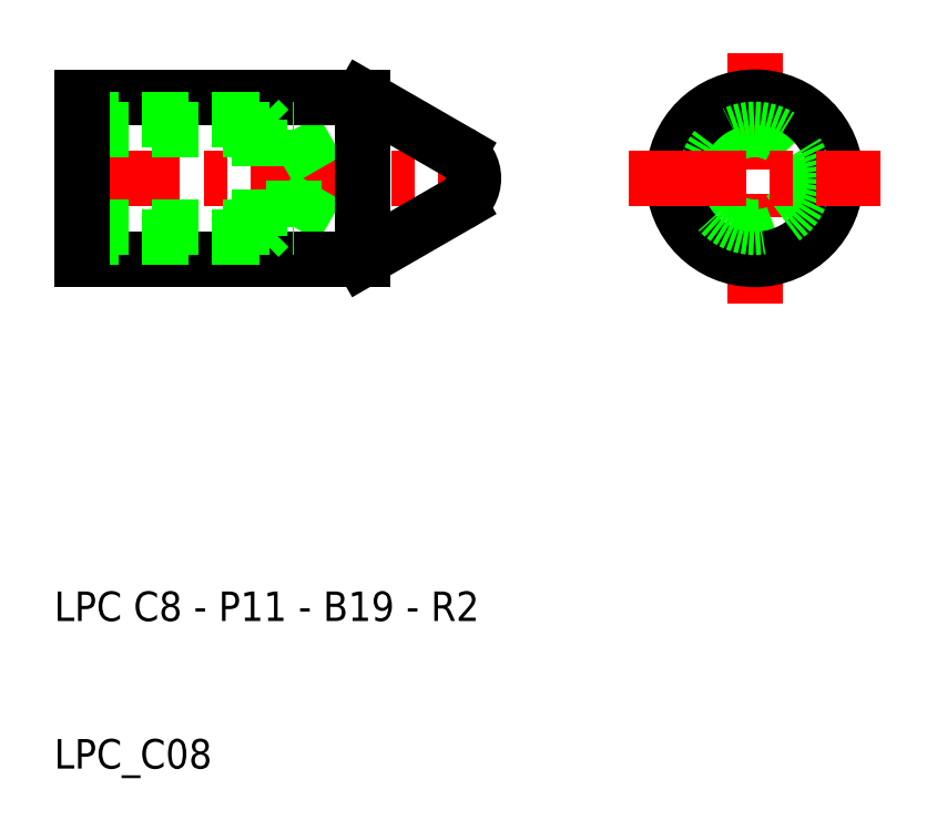
<metadata>
{"format":"dxf","ext":"dxf","renderer":"ezdxf+matplotlib","layout":"modelspace","background":"white","min_lineweight":24,"dpi":150}
</metadata>
<code>
0
SECTION
2
ENTITIES
0
TEXT
8
0
10
44.57
20
20
30
0
40
2
1
LPC C8 - P11 - B19 - R2
0
TEXT
8
0
10
44.57
20
10
30
0
40
2
1
LPC_C08
0
LINE
8
CENTER
10
45.15
20
50
30
0
11
74.38
21
50
31
0
0
LINE
8
0
10
60.83
20
53.32
30
0
11
62.75
21
50
31
0
0
LINE
8
0
10
60.83
20
46.68
30
0
11
62.75
21
50
31
0
0
LINE
8
0
10
46.43
20
44.5
30
0
11
65.43
21
44.5
31
0
0
LINE
8
0
10
46.43
20
55.5
30
0
11
65.43
21
55.5
31
0
0
LINE
8
0
10
58.43
20
54
30
0
11
46.43
21
54
31
0
0
LINE
8
0
10
58.43
20
46
30
0
11
46.43
21
46
31
0
0
LINE
8
0
10
46.43
20
53.32
30
0
11
60.83
21
53.32
31
0
0
LINE
8
0
10
46.43
20
46.68
30
0
11
60.83
21
46.68
31
0
0
LINE
8
0
10
46.43
20
55.5
30
0
11
46.43
21
44.5
31
0
0
LINE
8
0
10
60.83
20
46.68
30
0
11
60.83
21
53.32
31
0
0
LINE
8
0
10
58.43
20
54
30
0
11
58.43
21
46
31
0
0
LINE
8
0
10
59.11
20
46.68
30
0
11
58.43
21
46
31
0
0
LINE
8
0
10
59.11
20
53.32
30
0
11
58.43
21
54
31
0
0
LINE
8
0
10
65.43
20
55.5
30
0
11
71.96
21
51.73
31
0
0
LINE
8
0
10
65.43
20
44.5
30
0
11
71.96
21
48.27
31
0
0
LINE
8
0
10
65.43
20
55.5
30
0
11
65.43
21
44.5
31
0
0
ARC
8
0
10
70.96
20
50
30
0
40
2
50
300
51
60
0
LINE
8
CENTER
10
92
20
58.5
30
0
11
92
21
41.5
31
0
0
CIRCLE
8
0
10
92
20
50
30
0
40
4
0
CIRCLE
8
0
10
92
20
50
30
0
40
5.5
0
CIRCLE
8
0
10
92
20
50
30
0
40
3.324
0
LINE
8
CENTER
10
83.5
20
50
30
0
11
100.5
21
50
31
0
0
ENDSEC
0
EOF

</code>
